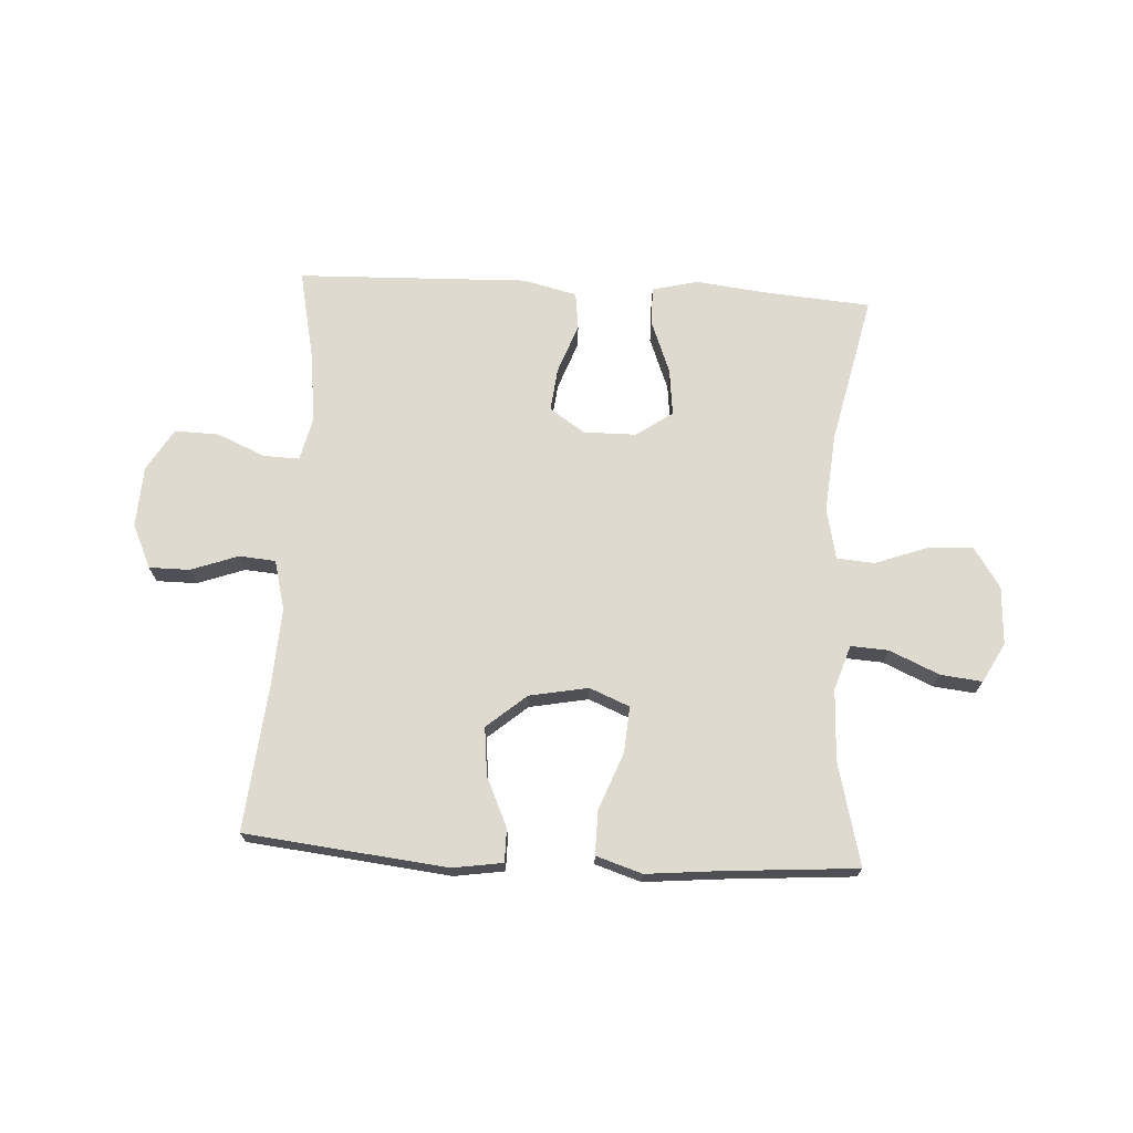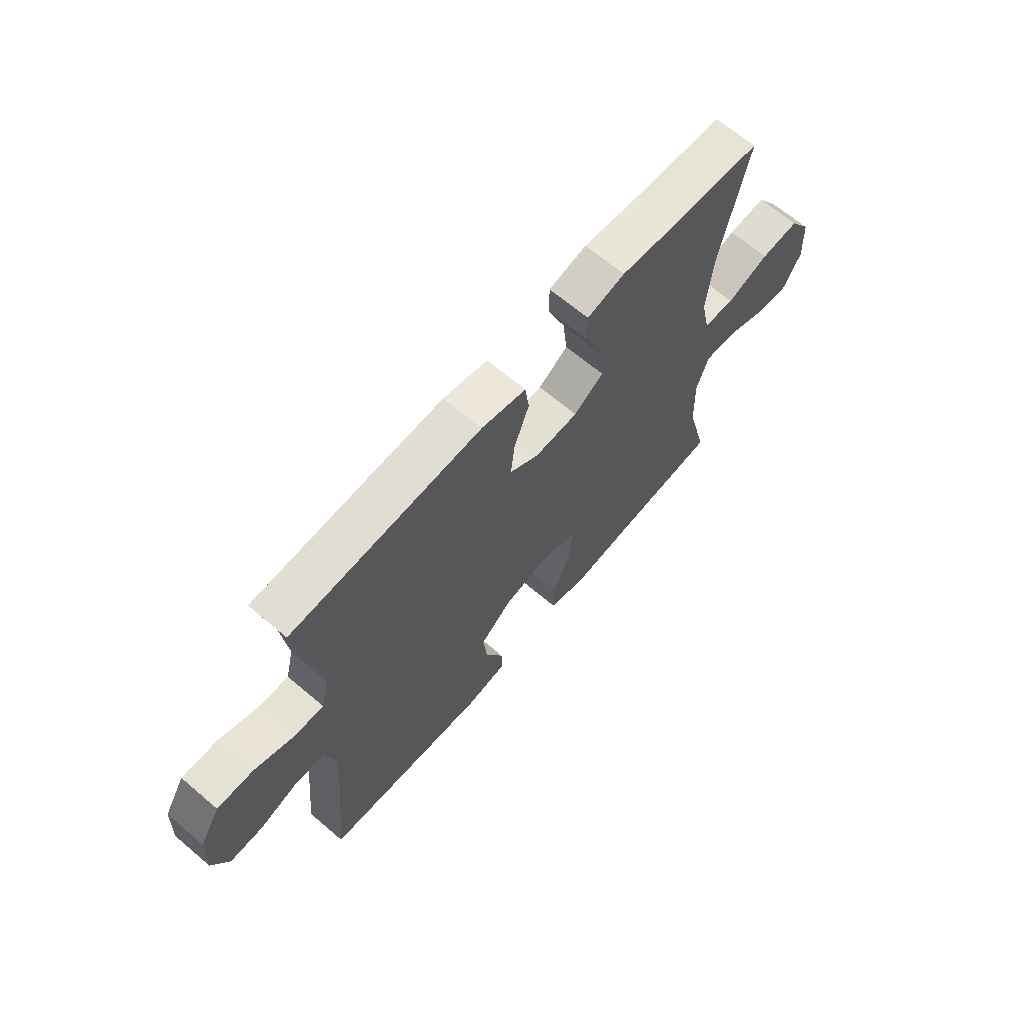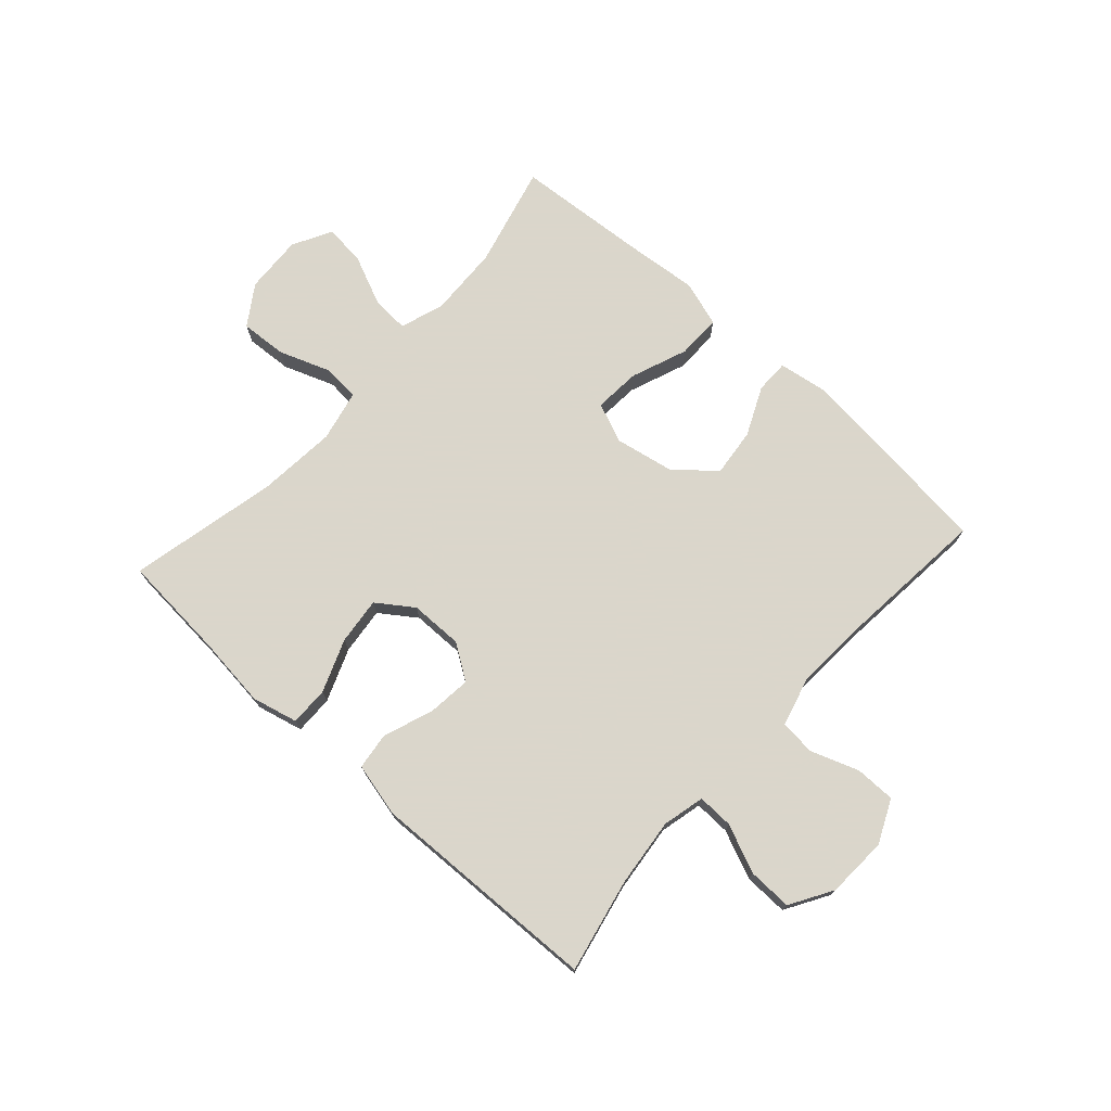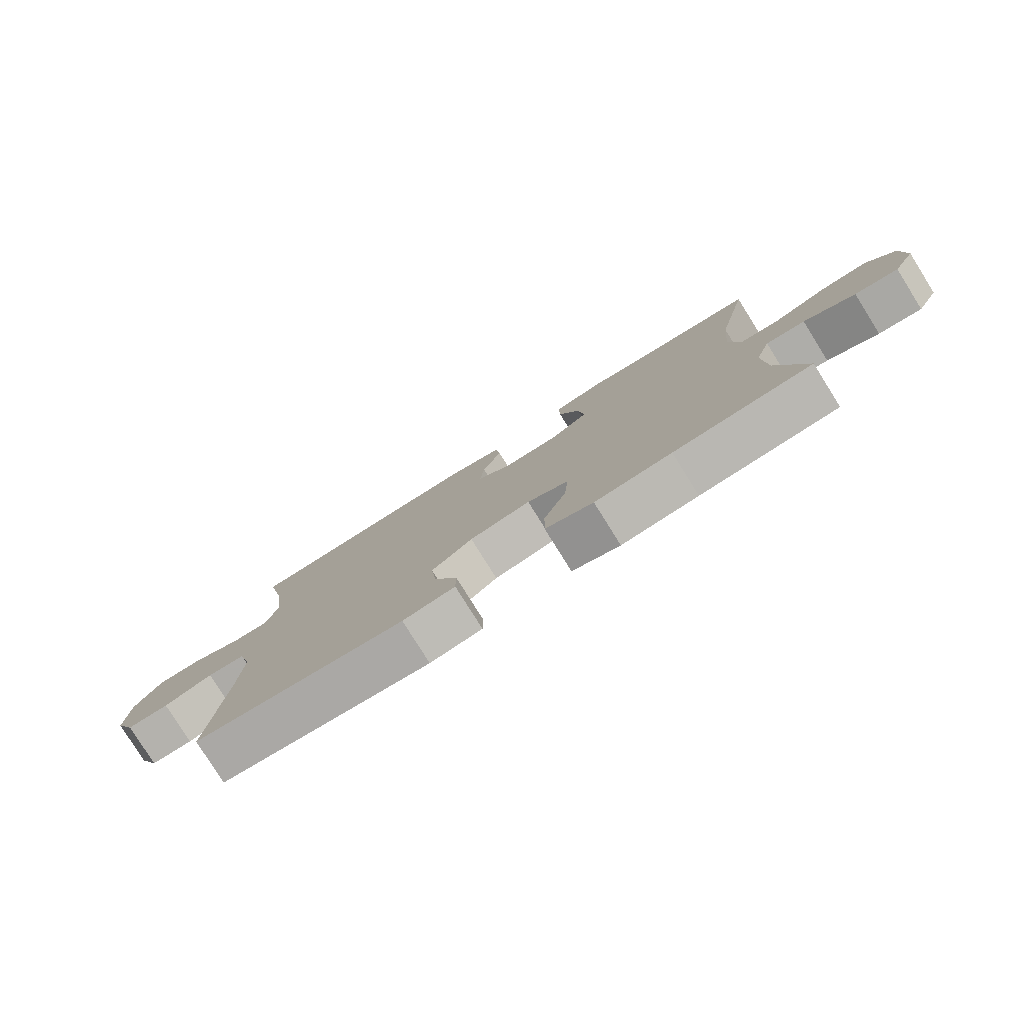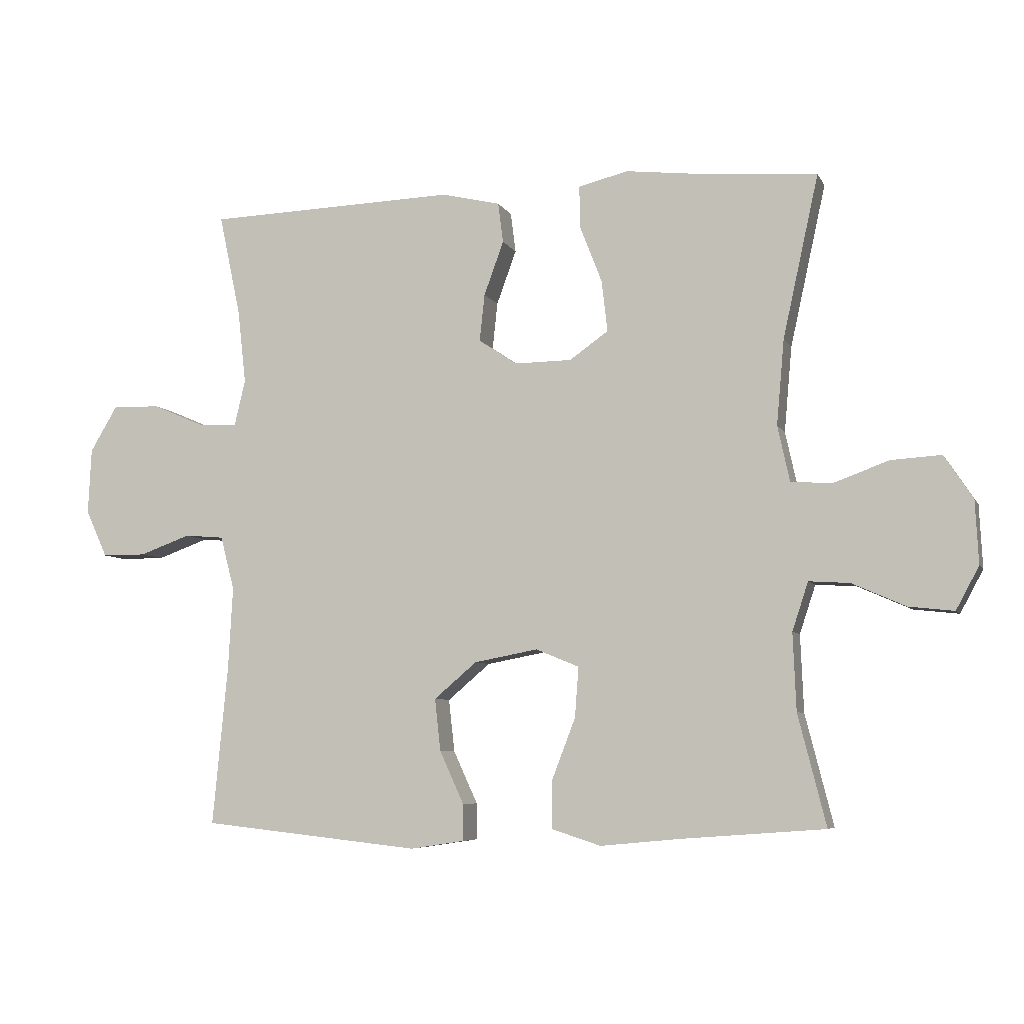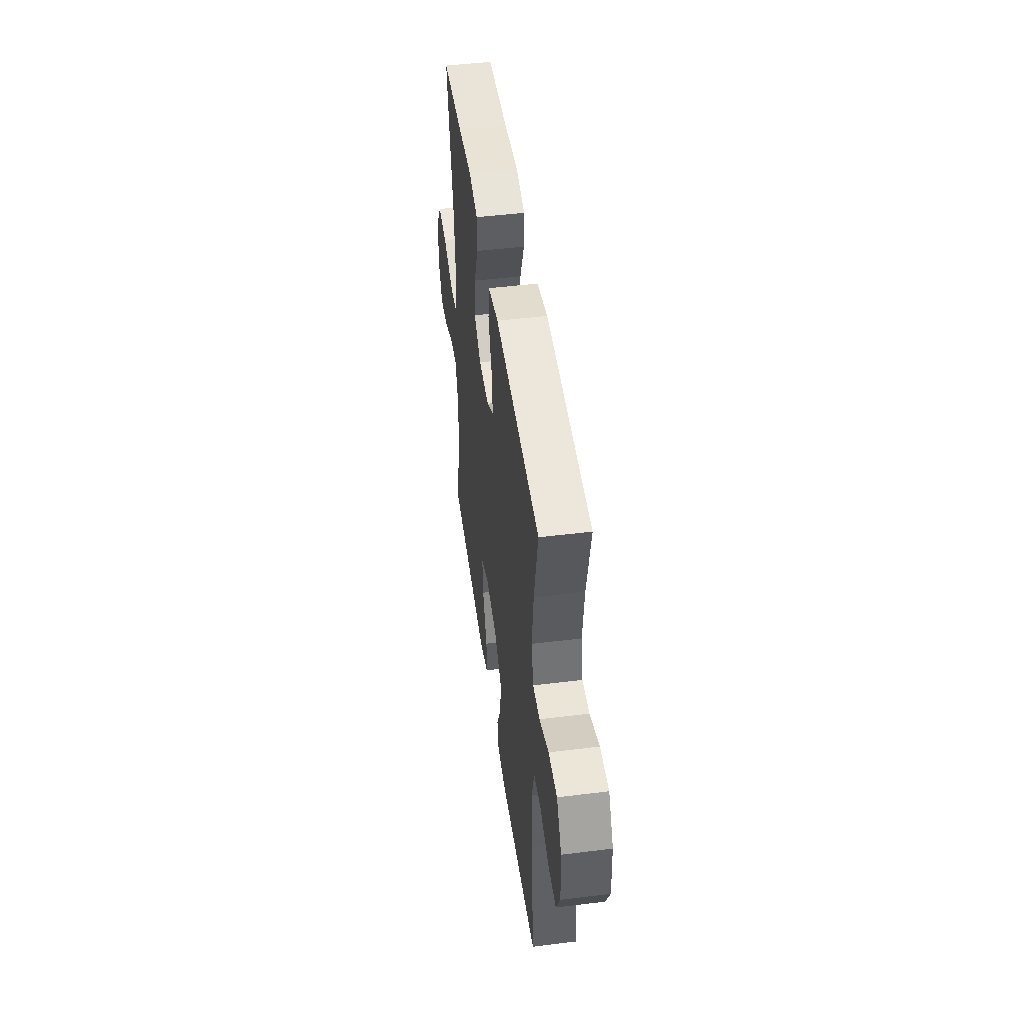
<metadata>
{"format":"obj","ext":"obj","renderer":"f3d","projection":"perspective","resolution":1024,"background":"white","views":[{"elev":70.7,"azim":-176.7,"up":"+Y"},{"elev":66.3,"azim":130.4,"up":"+Z"},{"elev":73.7,"azim":42.1,"up":"+Y"},{"elev":-79.5,"azim":-148.0,"up":"+Z"},{"elev":-6.3,"azim":-163.2,"up":"+Z"},{"elev":48.0,"azim":82.1,"up":"+Z"}]}
</metadata>
<code>
v -0.5 0.07 -0.5
v -0.456 0.07 -0.326
v -0.451 0.07 -0.205
v -0.476 0.07 -0.129
v -0.54 0.07 -0.133
v -0.624 0.07 -0.17
v -0.695 0.07 -0.178
v -0.731 0.07 -0.111
v -0.726 0.07 -0.012
v -0.681 0.07 0.056
v -0.602 0.07 0.051
v -0.515 0.07 0.019
v -0.451 0.07 0.024
v -0.432 0.07 0.111
v -0.444 0.07 0.245
v -0.5 0.07 0.5
v -0.319 0.07 0.514
v -0.198 0.07 0.528
v -0.12 0.07 0.509
v -0.121 0.07 0.443
v -0.156 0.07 0.353
v -0.165 0.07 0.273
v -0.104 0.07 0.23
v -0.014 0.07 0.229
v 0.046 0.07 0.269
v 0.038 0.07 0.343
v 0.007 0.07 0.428
v 0.015 0.07 0.491
v 0.107 0.07 0.513
v 0.5 0.07 0.5
v 0.466 0.07 0.34
v 0.453 0.07 0.224
v 0.47 0.07 0.152
v 0.531 0.07 0.154
v 0.613 0.07 0.189
v 0.688 0.07 0.191
v 0.731 0.07 0.119
v 0.736 0.07 0.015
v 0.702 0.07 -0.059
v 0.633 0.07 -0.059
v 0.553 0.07 -0.03
v 0.491 0.07 -0.035
v 0.469 0.07 -0.119
v 0.476 0.07 -0.248
v 0.5 0.07 -0.5
v 0.157 0.07 -0.537
v 0.072 0.07 -0.524
v 0.072 0.07 -0.467
v 0.11 0.07 -0.384
v 0.119 0.07 -0.302
v 0.052 0.07 -0.245
v -0.048 0.07 -0.226
v -0.116 0.07 -0.254
v -0.11 0.07 -0.333
v -0.073 0.07 -0.429
v -0.072 0.07 -0.504
v -0.15 0.07 -0.529
v -0.275 0.07 -0.517
v -0.5 0 -0.5
v -0.456 0 -0.326
v -0.451 0 -0.205
v -0.476 0 -0.129
v -0.54 0 -0.133
v -0.624 0 -0.17
v -0.695 0 -0.178
v -0.731 0 -0.111
v -0.726 0 -0.012
v -0.681 0 0.056
v -0.602 0 0.051
v -0.515 0 0.019
v -0.451 0 0.024
v -0.432 0 0.111
v -0.444 0 0.245
v -0.5 0 0.5
v -0.319 0 0.514
v -0.198 0 0.528
v -0.12 0 0.509
v -0.121 0 0.443
v -0.156 0 0.353
v -0.165 0 0.273
v -0.104 0 0.23
v -0.014 0 0.229
v 0.046 0 0.269
v 0.038 0 0.343
v 0.007 0 0.428
v 0.015 0 0.491
v 0.107 0 0.513
v 0.5 0 0.5
v 0.466 0 0.34
v 0.453 0 0.224
v 0.47 0 0.152
v 0.531 0 0.154
v 0.613 0 0.189
v 0.688 0 0.191
v 0.731 0 0.119
v 0.736 0 0.015
v 0.702 0 -0.059
v 0.633 0 -0.059
v 0.553 0 -0.03
v 0.491 0 -0.035
v 0.469 0 -0.119
v 0.476 0 -0.248
v 0.5 0 -0.5
v 0.157 0 -0.537
v 0.072 0 -0.524
v 0.072 0 -0.467
v 0.11 0 -0.384
v 0.119 0 -0.302
v 0.052 0 -0.245
v -0.048 0 -0.226
v -0.116 0 -0.254
v -0.11 0 -0.333
v -0.073 0 -0.429
v -0.072 0 -0.504
v -0.15 0 -0.529
v -0.275 0 -0.517
f 56 57 58
f 55 56 58
f 54 55 58
f 58 1 2
f 54 58 2
f 53 54 2
f 52 53 2 3
f 47 48 49
f 46 47 49
f 45 46 49
f 44 45 49
f 43 44 49 50
f 42 43 50 51
f 39 40 41
f 38 39 41
f 37 38 41
f 36 37 41
f 35 36 41
f 34 35 41
f 33 34 41 42
f 42 51 52
f 33 42 52
f 32 33 52
f 29 30 31
f 28 29 31
f 27 28 31
f 26 27 31
f 25 26 31 32
f 19 20 21
f 18 19 21
f 17 18 21
f 17 21 22
f 16 17 22
f 15 16 22
f 14 15 22 23
f 10 11 12
f 9 10 12
f 8 9 12
f 7 8 12
f 6 7 12
f 5 6 12
f 4 5 12 13
f 52 3 4
f 32 52 4
f 25 32 4
f 24 25 4
f 14 23 24
f 13 14 24
f 4 13 24
f 116 115 114
f 116 114 113
f 116 113 112
f 60 59 116
f 60 116 112
f 60 112 111
f 61 60 111 110
f 107 106 105
f 107 105 104
f 107 104 103
f 107 103 102
f 108 107 102 101
f 109 108 101 100
f 99 98 97
f 99 97 96
f 99 96 95
f 99 95 94
f 99 94 93
f 99 93 92
f 100 99 92 91
f 110 109 100
f 110 100 91
f 110 91 90
f 89 88 87
f 89 87 86
f 89 86 85
f 89 85 84
f 90 89 84 83
f 79 78 77
f 79 77 76
f 79 76 75
f 80 79 75
f 80 75 74
f 80 74 73
f 81 80 73 72
f 70 69 68
f 70 68 67
f 70 67 66
f 70 66 65
f 70 65 64
f 70 64 63
f 71 70 63 62
f 62 61 110
f 62 110 90
f 62 90 83
f 62 83 82
f 82 81 72
f 82 72 71
f 82 71 62
f 1 59 60 2
f 2 60 61 3
f 3 61 62 4
f 4 62 63 5
f 5 63 64 6
f 6 64 65 7
f 7 65 66 8
f 8 66 67 9
f 9 67 68 10
f 10 68 69 11
f 11 69 70 12
f 12 70 71 13
f 13 71 72 14
f 14 72 73 15
f 15 73 74 16
f 16 74 75 17
f 17 75 76 18
f 18 76 77 19
f 19 77 78 20
f 20 78 79 21
f 21 79 80 22
f 22 80 81 23
f 23 81 82 24
f 24 82 83 25
f 25 83 84 26
f 26 84 85 27
f 27 85 86 28
f 28 86 87 29
f 29 87 88 30
f 30 88 89 31
f 31 89 90 32
f 32 90 91 33
f 33 91 92 34
f 34 92 93 35
f 35 93 94 36
f 36 94 95 37
f 37 95 96 38
f 38 96 97 39
f 39 97 98 40
f 40 98 99 41
f 41 99 100 42
f 42 100 101 43
f 43 101 102 44
f 44 102 103 45
f 45 103 104 46
f 46 104 105 47
f 47 105 106 48
f 48 106 107 49
f 49 107 108 50
f 50 108 109 51
f 51 109 110 52
f 52 110 111 53
f 53 111 112 54
f 54 112 113 55
f 55 113 114 56
f 56 114 115 57
f 57 115 116 58
f 58 116 59 1

</code>
